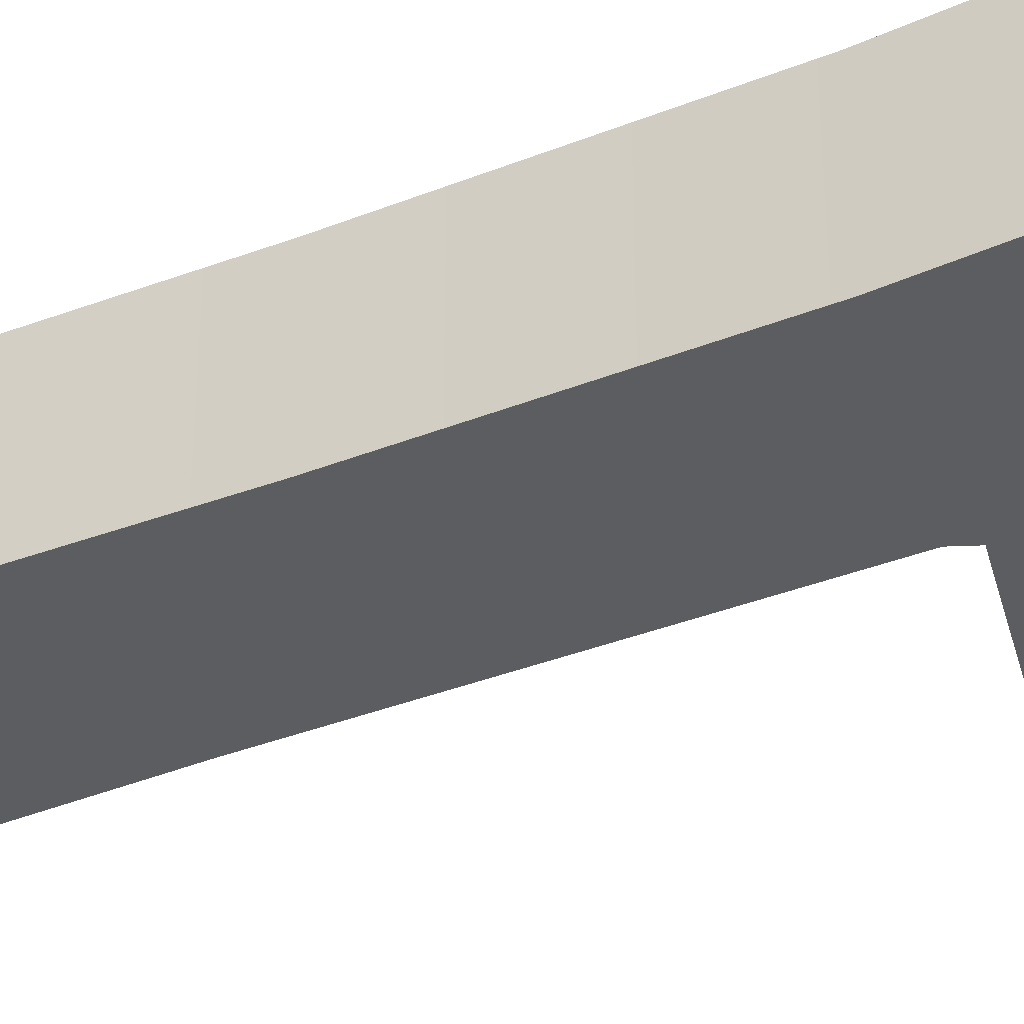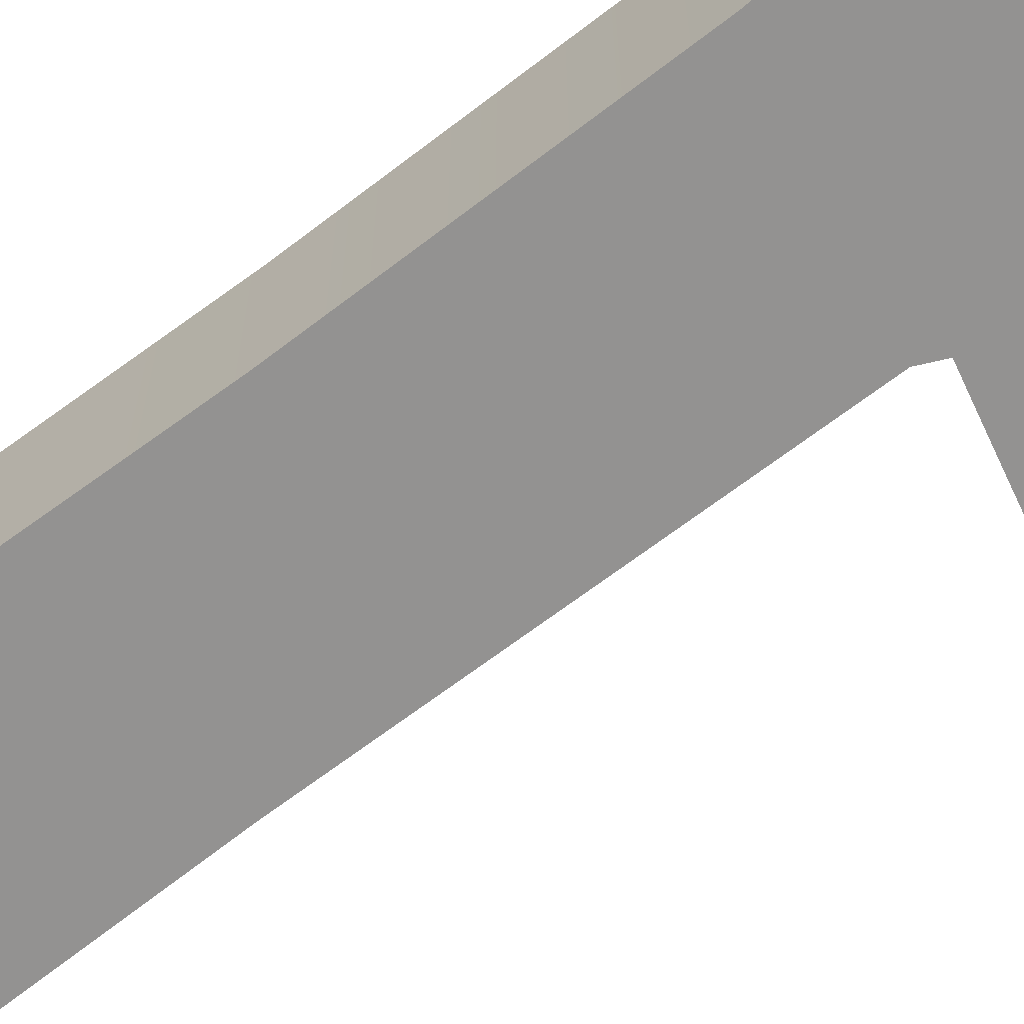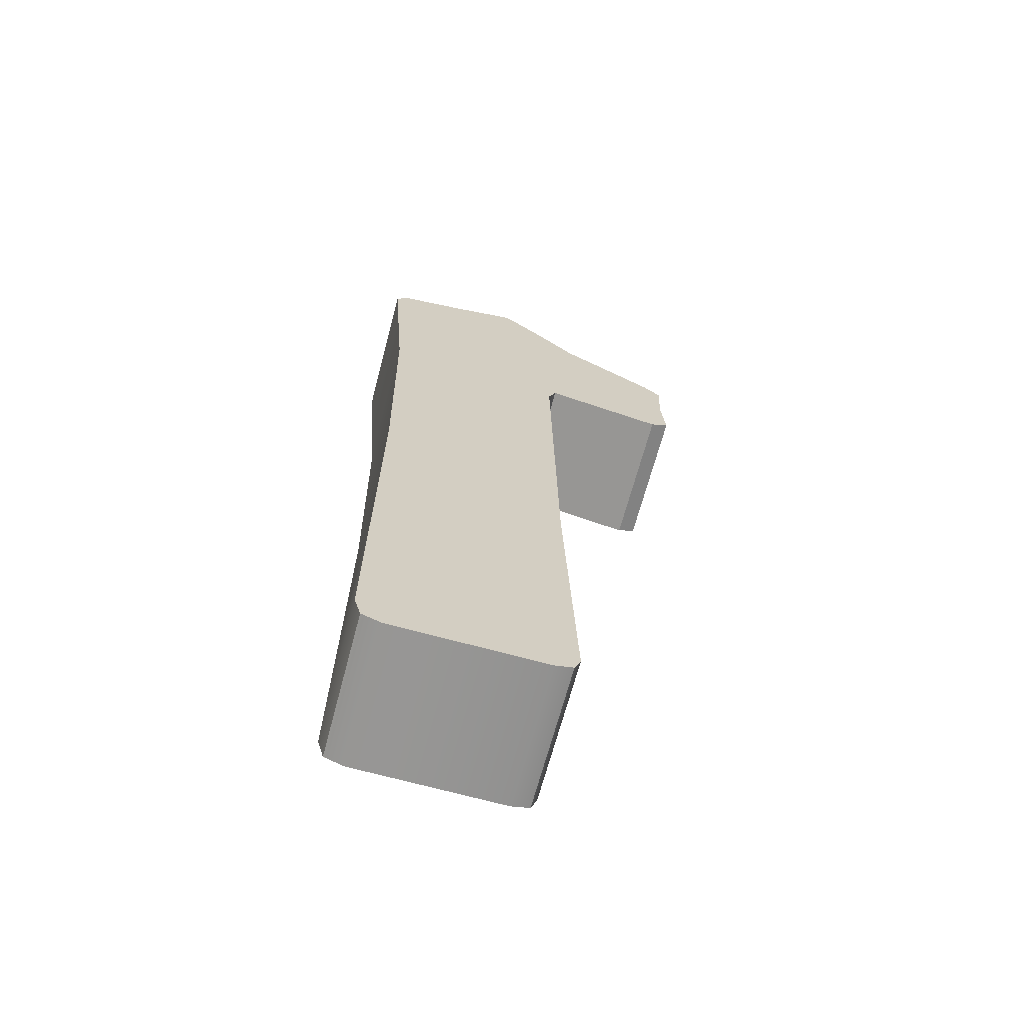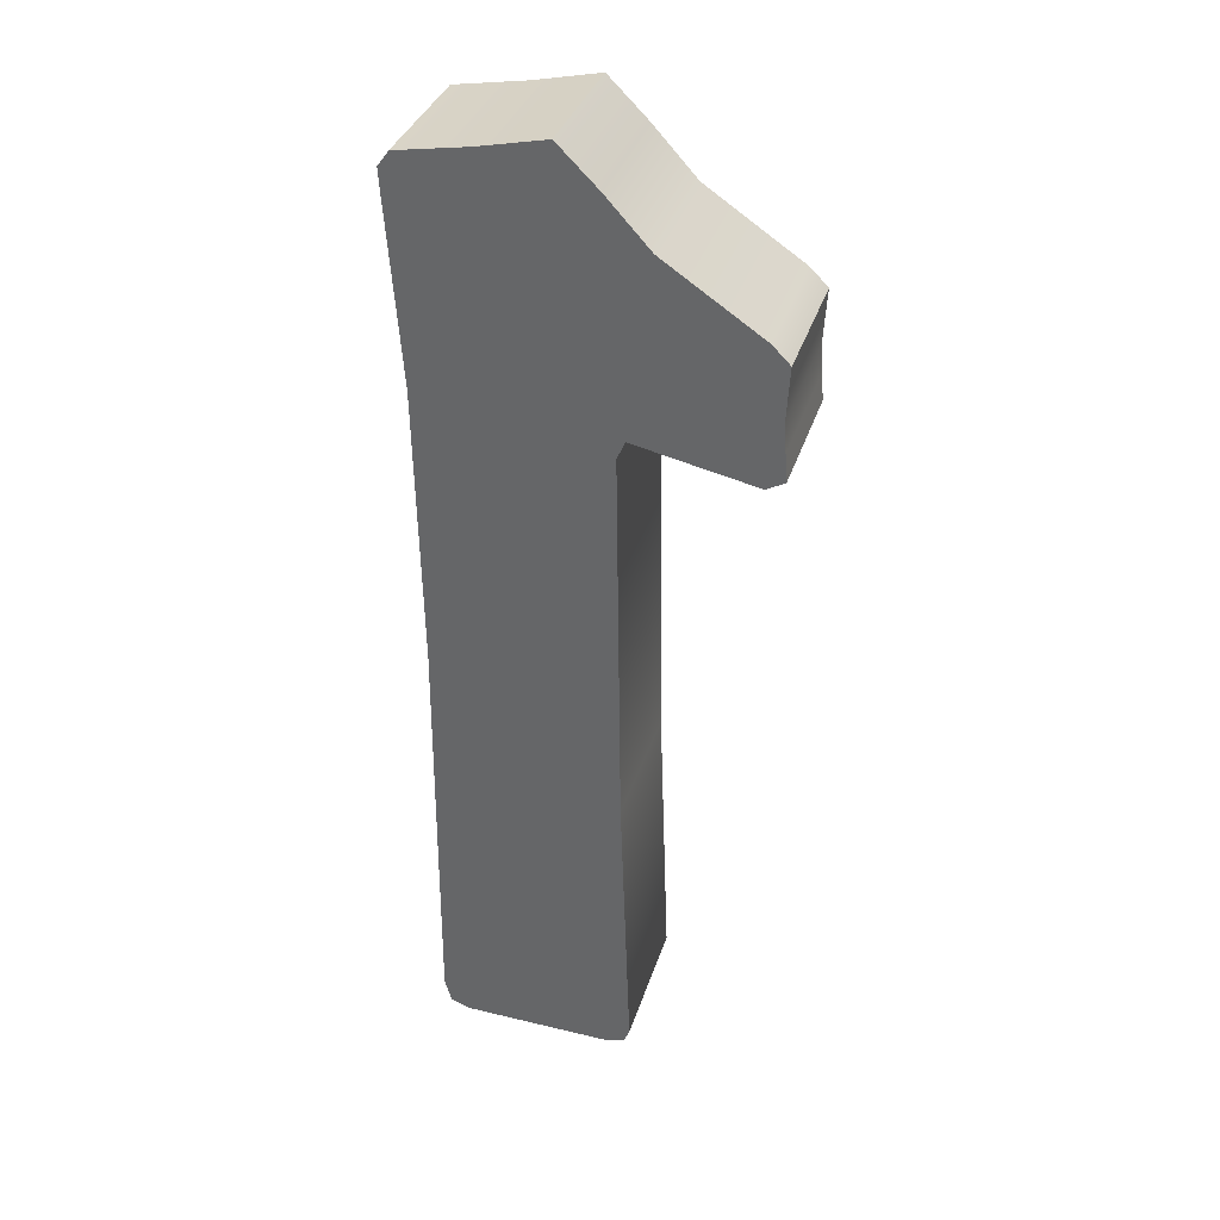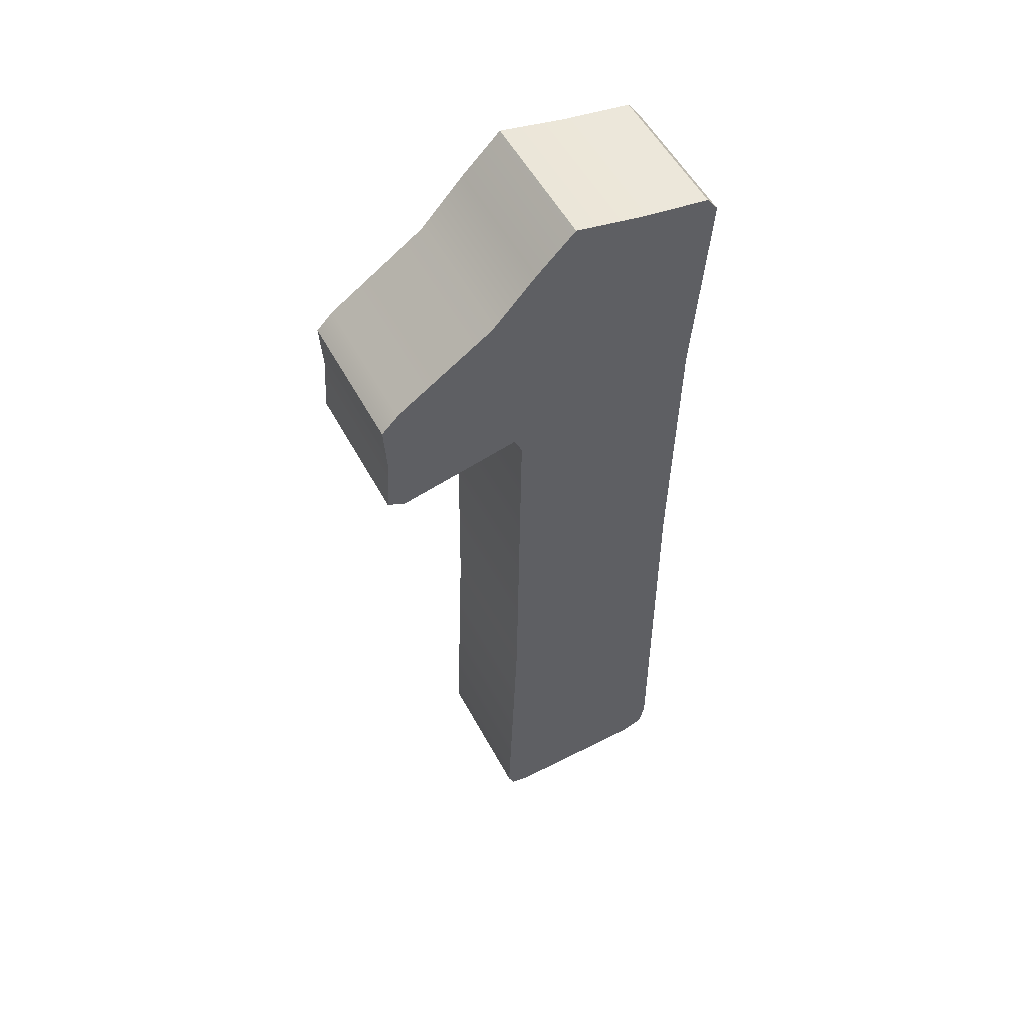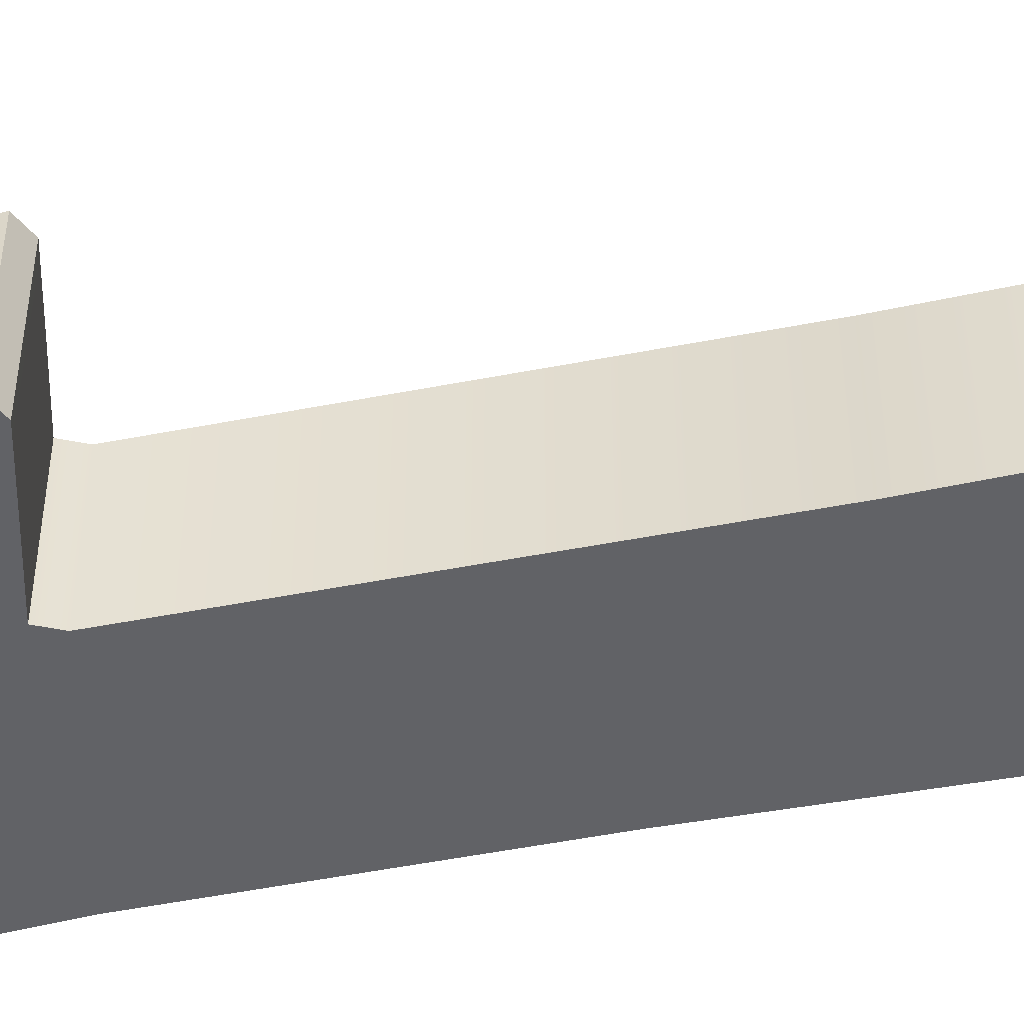
<metadata>
{"format":"obj","ext":"obj","renderer":"f3d","projection":"perspective","resolution":1024,"background":"white","views":[{"elev":-36.6,"azim":116.5,"up":"+Z"},{"elev":-66.4,"azim":126.9,"up":"+Z"},{"elev":-67.3,"azim":165.1,"up":"+Y"},{"elev":35.3,"azim":-163.4,"up":"+Y"},{"elev":54.2,"azim":-27.9,"up":"+Y"},{"elev":-50.7,"azim":-78.7,"up":"+Z"}]}
</metadata>
<code>
o mesh50/mesh50-geometry#mesh50-geometry
v -0.06083 0.5839 0.05845
v -0.05414 0.5842 0.05845
v -0.05928 0.5831 0.05845
v -0.06066 0.5863 0.05845
v -0.05928 0.5831 0.07058
v -0.06083 0.5839 0.07058
v -0.04907 0.5853 0.05845
v -0.05414 0.5842 0.07058
v -0.06066 0.5863 0.07058
v -0.03263 0.5867 0.05845
v -0.06049 0.5888 0.05845
v -0.0484 0.5837 0.05845
v -0.04907 0.5853 0.07058
v -0.06049 0.5888 0.07058
v -0.03302 0.5629 0.05845
v -0.0484 0.5837 0.07058
v -0.03147 0.6028 0.05845
v -0.03263 0.5867 0.07058
v -0.06062 0.591 0.05845
v -0.0488 0.5508 0.05845
v -0.0488 0.5508 0.07058
v -0.03147 0.6028 0.07058
v -0.06062 0.591 0.07058
v -0.03288 0.5451 0.05845
v -0.03302 0.5629 0.07058
v -0.06076 0.5932 0.05845
v -0.03141 0.604 0.07058
v -0.03275 0.5273 0.05845
v -0.04967 0.5261 0.07058
v -0.03288 0.5451 0.07058
v -0.05928 0.5947 0.05845
v -0.03141 0.604 0.05845
v -0.04732 0.6042 0.07058
v -0.06076 0.5932 0.07058
v -0.04967 0.5261 0.05845
v -0.03275 0.5273 0.07058
v -0.05928 0.5947 0.07058
v -0.05102 0.6002 0.05845
v -0.04732 0.6042 0.05845
v -0.03234 0.6053 0.07058
v -0.05102 0.6002 0.07058
v -0.0333 0.5253 0.05845
v -0.04915 0.5248 0.07058
v -0.0333 0.5253 0.07058
v -0.03234 0.6053 0.05845
v -0.03839 0.6063 0.07058
v -0.04915 0.5248 0.05845
v -0.03839 0.6063 0.05845
v -0.04397 0.6075 0.07058
v -0.03497 0.5247 0.05845
v -0.04759 0.5244 0.05845
v -0.03497 0.5247 0.07058
v -0.04397 0.6075 0.05845
v -0.04135 0.5245 0.05845
v -0.04759 0.5244 0.07058
v -0.04135 0.5245 0.07058
f 1 2 3
f 2 1 4
f 3 2 1
f 4 1 2
f 2 5 3
f 3 5 2
f 3 6 1
f 1 6 3
f 6 4 1
f 1 4 6
f 2 4 7
f 7 4 2
f 5 2 8
f 8 2 5
f 6 3 5
f 5 3 6
f 4 6 9
f 9 6 4
f 10 7 4
f 4 7 10
f 7 8 2
f 2 8 7
f 8 6 5
f 5 6 8
f 6 8 9
f 9 8 6
f 9 11 4
f 4 11 9
f 10 12 7
f 7 12 10
f 10 4 11
f 11 4 10
f 8 7 13
f 13 7 8
f 9 8 13
f 13 8 9
f 11 9 14
f 14 9 11
f 15 12 10
f 10 12 15
f 16 7 12
f 12 7 16
f 10 11 17
f 17 11 10
f 7 16 13
f 13 16 7
f 13 18 9
f 9 18 13
f 9 18 14
f 14 18 9
f 14 19 11
f 11 19 14
f 15 20 12
f 12 20 15
f 18 15 10
f 10 15 18
f 12 21 16
f 16 21 12
f 17 11 19
f 19 11 17
f 22 10 17
f 17 10 22
f 16 18 13
f 13 18 16
f 14 18 22
f 22 18 14
f 19 14 23
f 23 14 19
f 24 20 15
f 15 20 24
f 21 12 20
f 20 12 21
f 15 18 25
f 25 18 15
f 10 22 18
f 18 22 10
f 21 25 16
f 16 25 21
f 17 19 26
f 26 19 17
f 17 27 22
f 22 27 17
f 16 25 18
f 18 25 16
f 14 22 23
f 23 22 14
f 23 26 19
f 19 26 23
f 28 20 24
f 24 20 28
f 25 24 15
f 15 24 25
f 20 29 21
f 21 29 20
f 21 30 25
f 25 30 21
f 17 26 31
f 31 26 17
f 27 17 32
f 32 17 27
f 33 22 27
f 27 22 33
f 23 22 34
f 34 22 23
f 26 23 34
f 34 23 26
f 28 35 20
f 20 35 28
f 30 28 24
f 24 28 30
f 24 25 30
f 30 25 24
f 29 20 35
f 35 20 29
f 29 36 21
f 21 36 29
f 21 36 30
f 30 36 21
f 26 37 31
f 31 37 26
f 17 31 38
f 38 31 17
f 17 39 32
f 32 39 17
f 32 40 27
f 27 40 32
f 41 22 33
f 33 22 41
f 33 27 40
f 40 27 33
f 34 22 37
f 37 22 34
f 37 26 34
f 34 26 37
f 42 35 28
f 28 35 42
f 28 30 36
f 36 30 28
f 35 43 29
f 29 43 35
f 29 44 36
f 36 44 29
f 41 31 37
f 37 31 41
f 31 41 38
f 38 41 31
f 17 38 39
f 39 38 17
f 32 39 45
f 45 39 32
f 40 32 45
f 45 32 40
f 37 22 41
f 41 22 37
f 39 41 33
f 33 41 39
f 33 40 46
f 46 40 33
f 42 47 35
f 35 47 42
f 36 42 28
f 28 42 36
f 43 35 47
f 47 35 43
f 43 44 29
f 29 44 43
f 42 36 44
f 44 36 42
f 41 39 38
f 38 39 41
f 45 39 48
f 48 39 45
f 48 40 45
f 45 40 48
f 49 39 33
f 33 39 49
f 40 48 46
f 46 48 40
f 33 46 49
f 49 46 33
f 50 47 42
f 42 47 50
f 51 43 47
f 47 43 51
f 43 52 44
f 44 52 43
f 52 42 44
f 44 42 52
f 48 39 53
f 53 39 48
f 39 49 53
f 53 49 39
f 53 46 48
f 48 46 53
f 46 53 49
f 49 53 46
f 54 47 50
f 50 47 54
f 42 52 50
f 50 52 42
f 43 51 55
f 55 51 43
f 47 54 51
f 51 54 47
f 43 56 52
f 52 56 43
f 50 56 54
f 54 56 50
f 56 50 52
f 52 50 56
f 54 55 51
f 51 55 54
f 56 43 55
f 55 43 56
f 55 54 56
f 56 54 55

</code>
